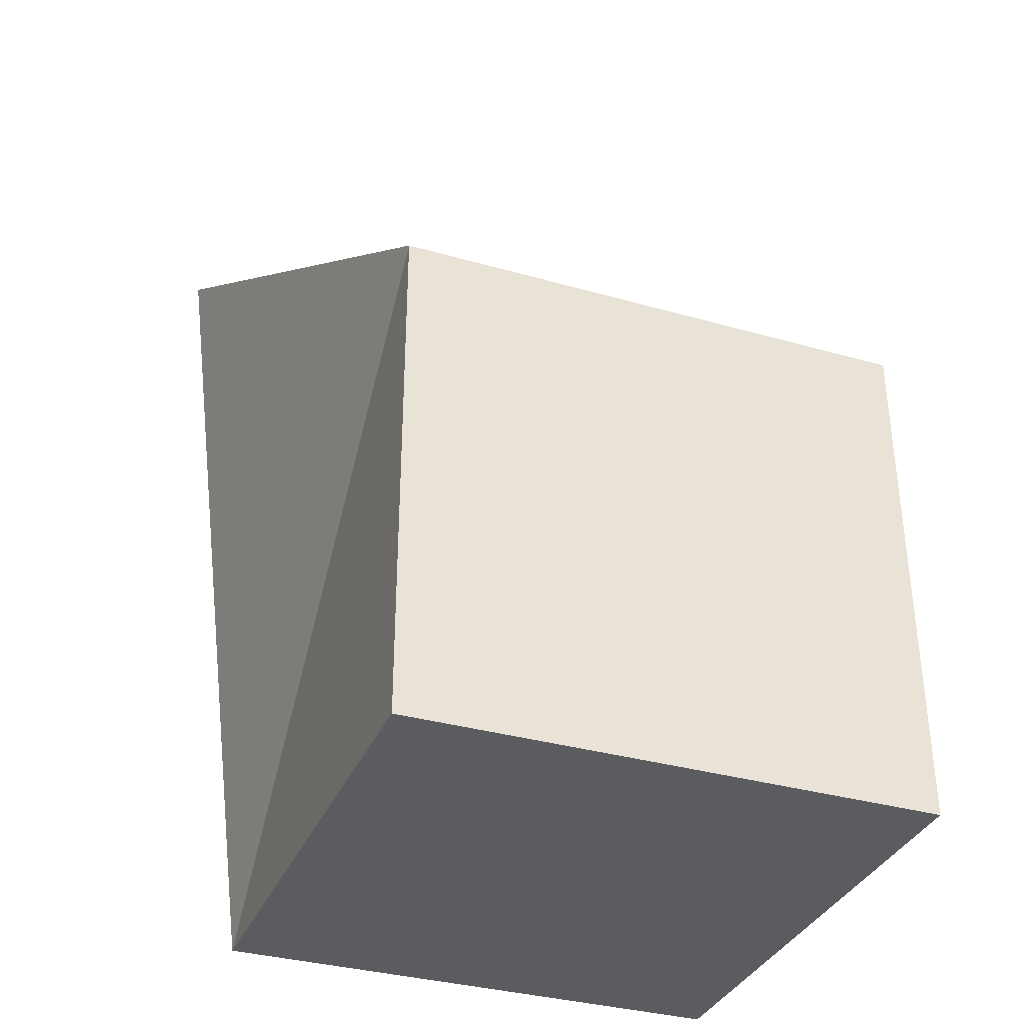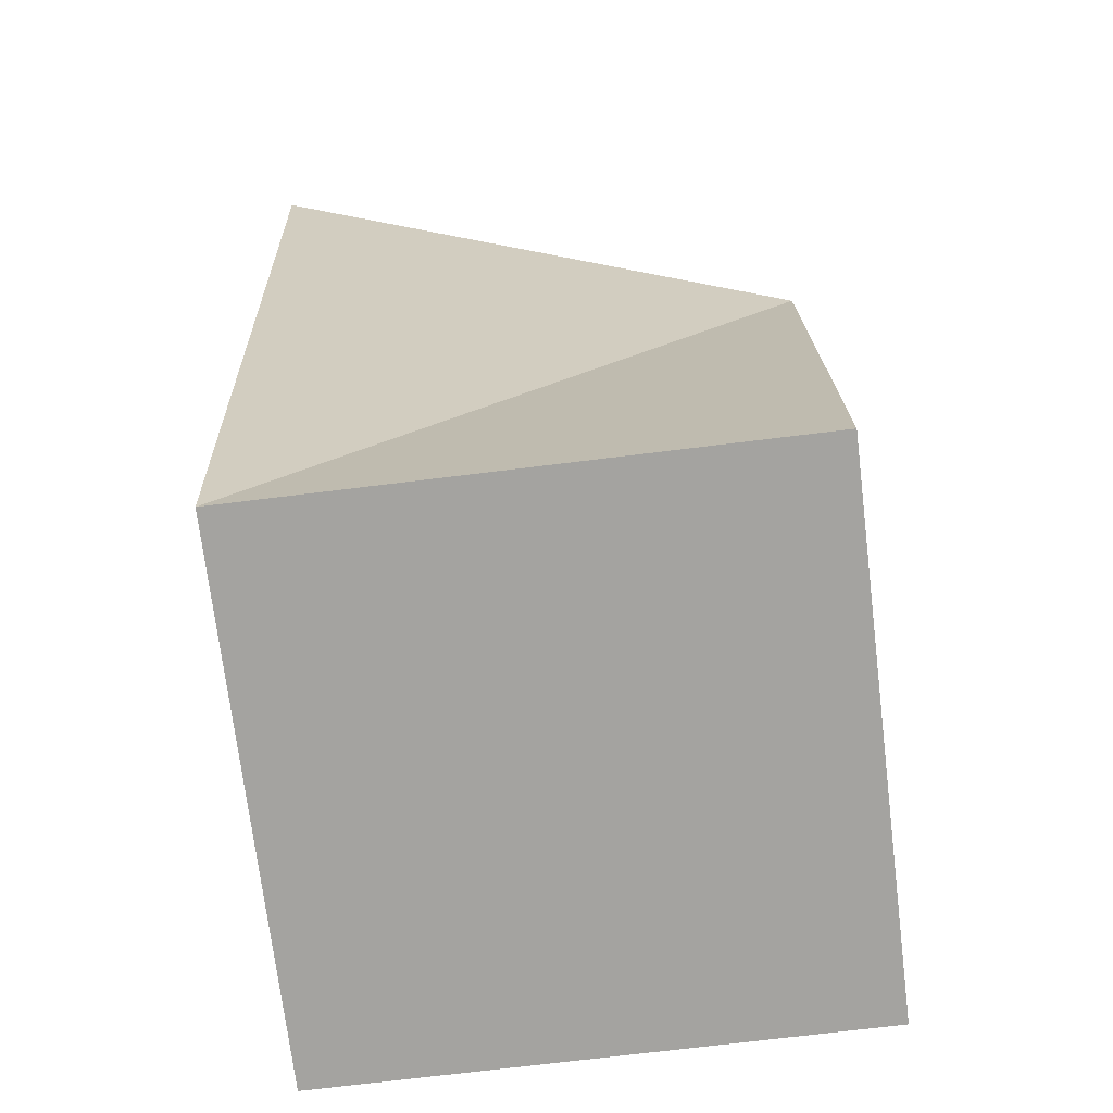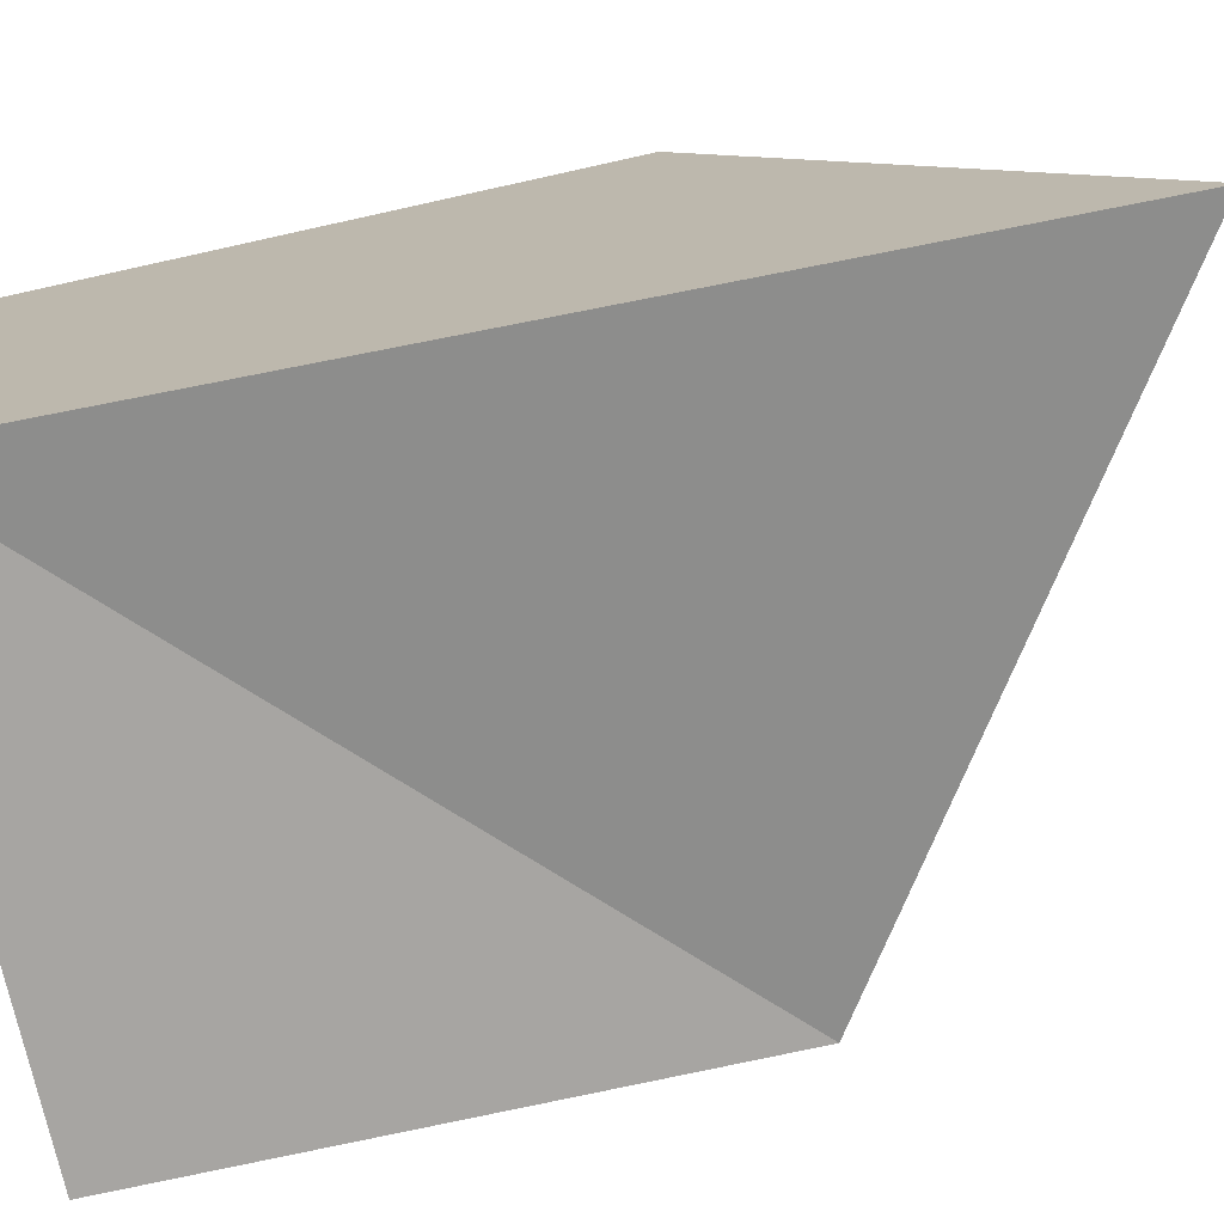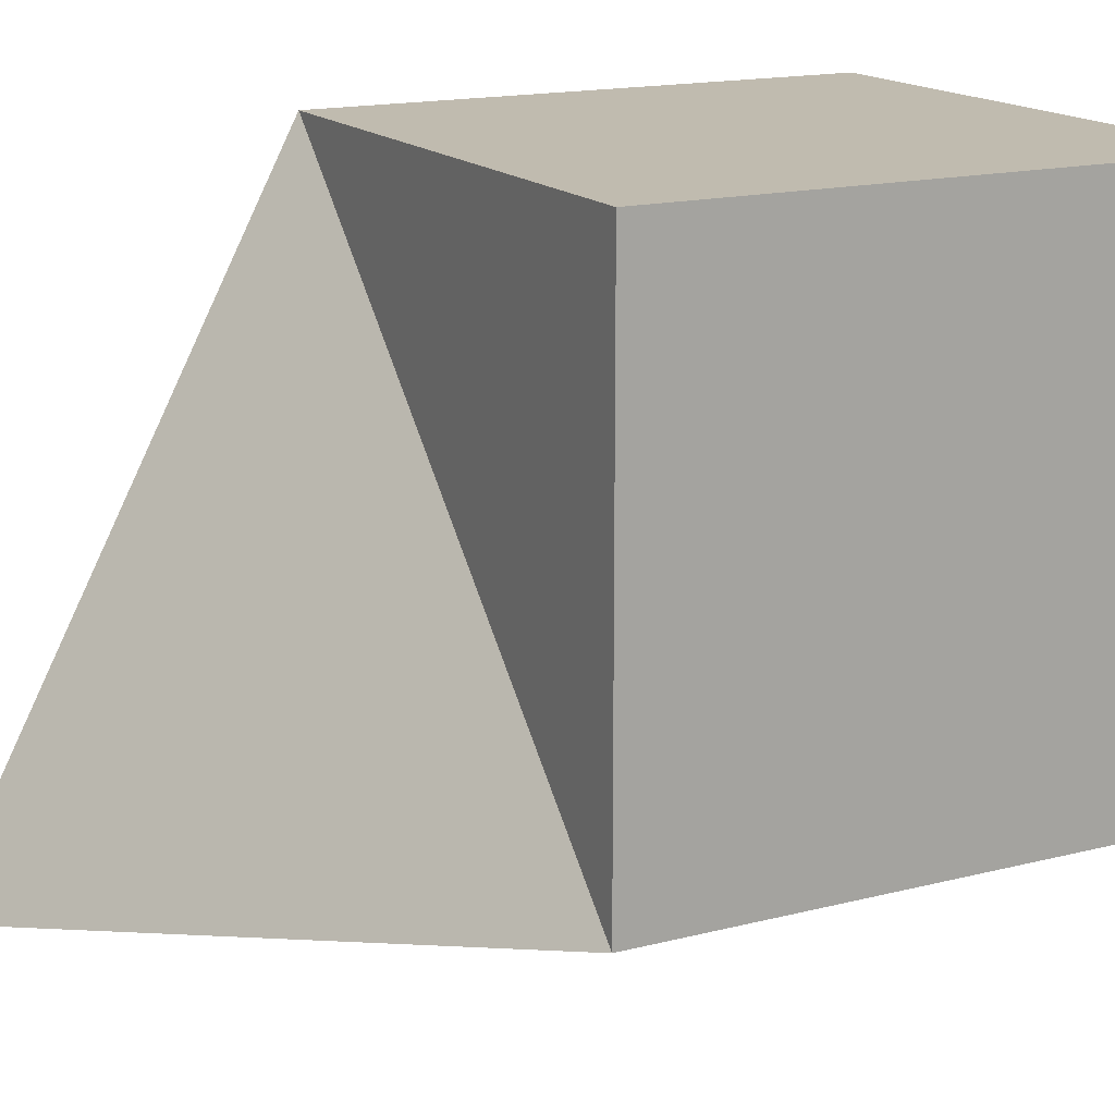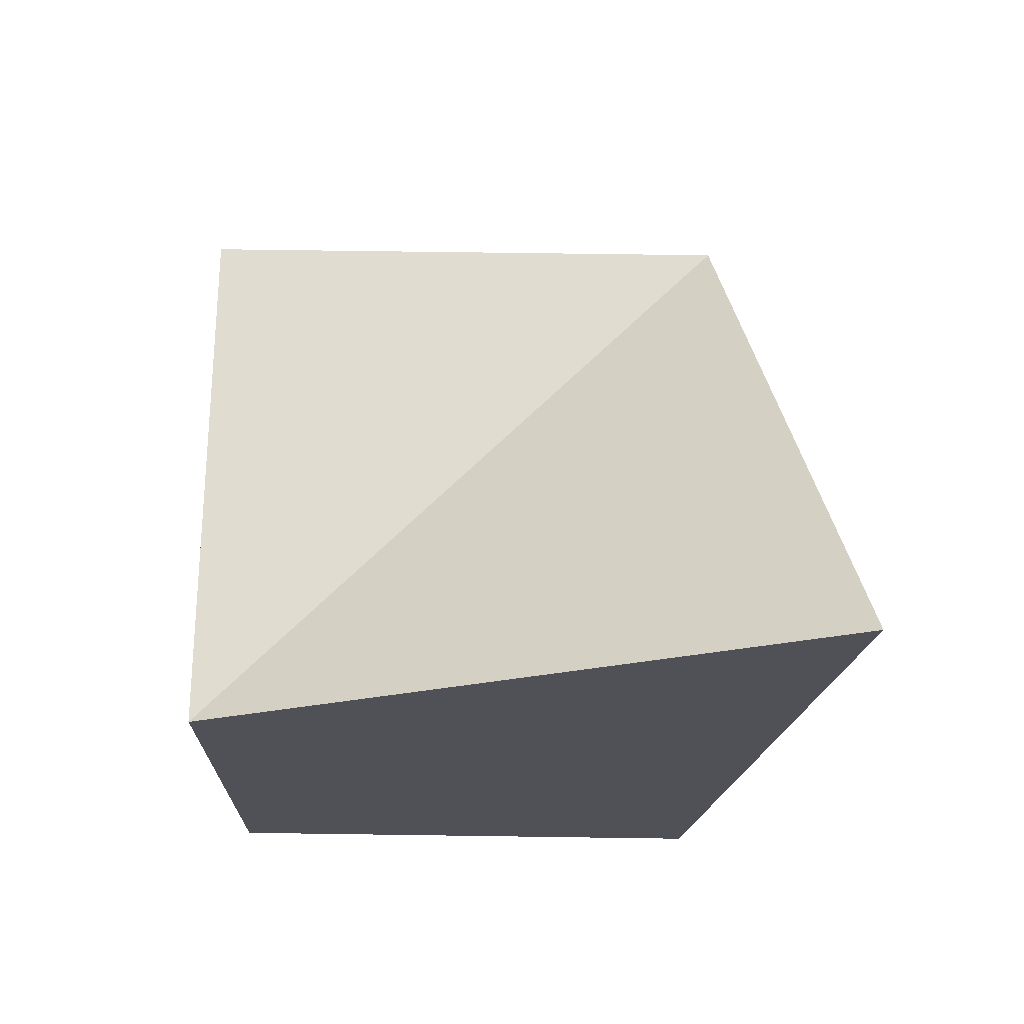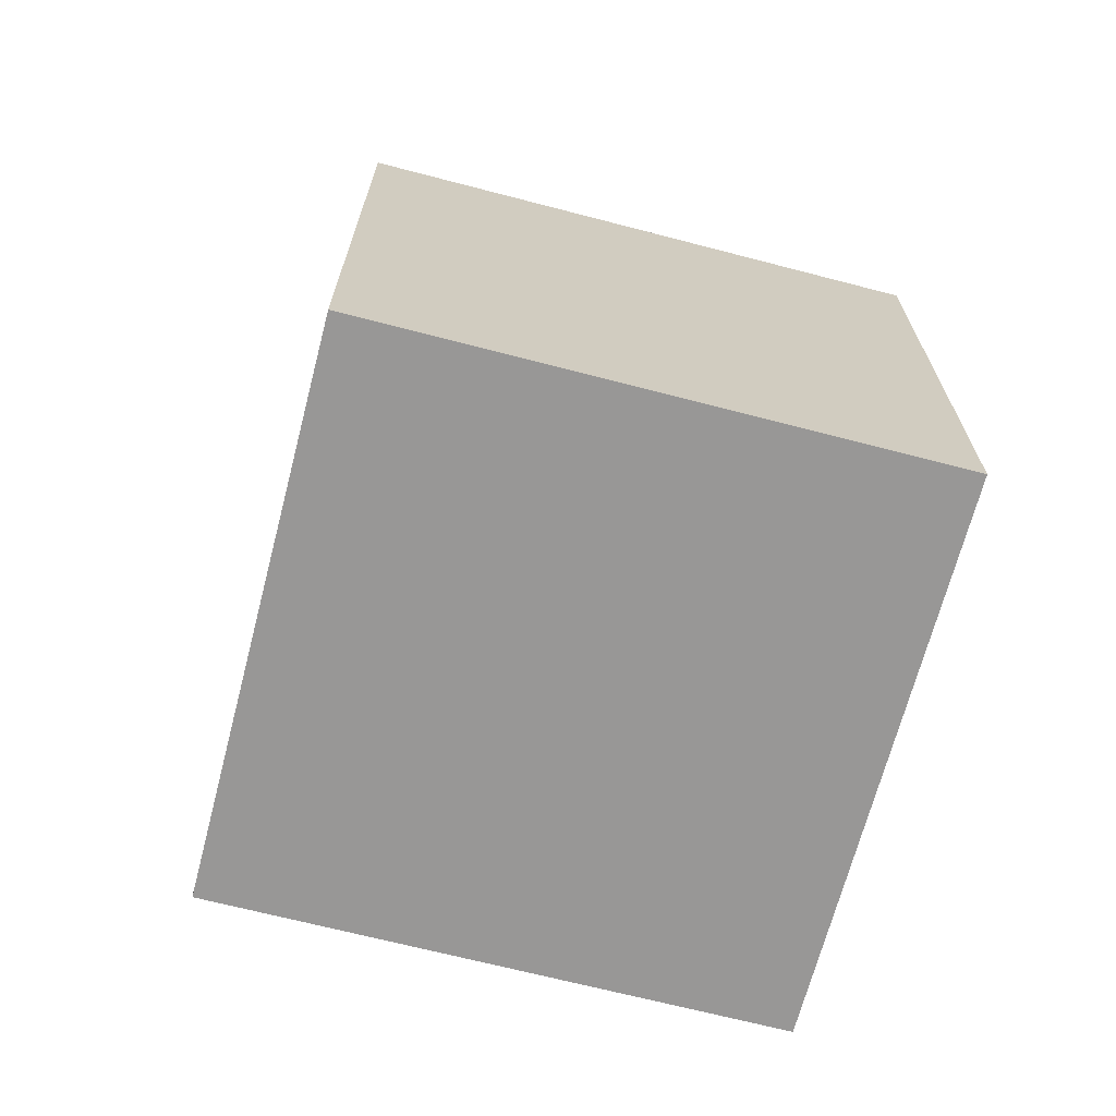
<metadata>
{"format":"obj","ext":"obj","renderer":"f3d","projection":"perspective","resolution":1024,"background":"white","views":[{"elev":-35.0,"azim":-110.8,"up":"+Y"},{"elev":-72.8,"azim":-173.0,"up":"+Y"},{"elev":-73.9,"azim":102.5,"up":"+Z"},{"elev":16.2,"azim":-117.8,"up":"+Z"},{"elev":69.5,"azim":90.8,"up":"+Y"},{"elev":-68.3,"azim":-14.6,"up":"+Y"}]}
</metadata>
<code>
o Cube
v 1 -1 -1
v 1 -1 1
v -1 -1 1
v -1 -1 -1
v 1 2.274 -1.419
v 1 1 1
v -1 1 1
v -1 1 -1
f 2 4 1
f 8 6 5
f 1 6 2
f 6 3 2
f 3 8 4
f 1 8 5
f 2 3 4
f 8 7 6
f 1 5 6
f 6 7 3
f 3 7 8
f 1 4 8

</code>
